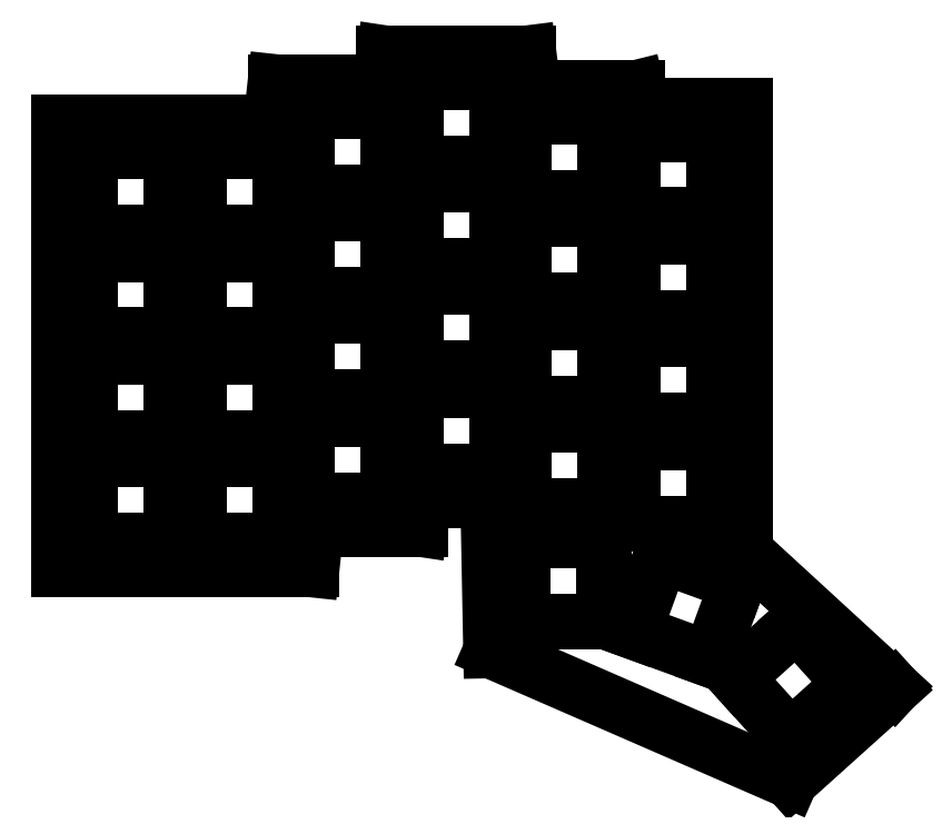
<metadata>
{"format":"dxf","ext":"dxf","renderer":"ezdxf+matplotlib","layout":"modelspace","background":"white","min_lineweight":24,"dpi":150}
</metadata>
<code>
0
SECTION
2
ENTITIES
0
LINE
8
0
10
87.5
20
-162
11
87.5
21
-84.75
0
LINE
8
0
10
87.5
20
-84.75
11
124.2
21
-84.75
0
LINE
8
0
10
124.2
20
-84.75
11
125
21
-77.75
0
LINE
8
0
10
125
20
-77.75
11
143
21
-77.75
0
LINE
8
0
10
143
20
-77.75
11
143.8
21
-72.75
0
LINE
8
0
10
143.8
20
-72.75
11
168.8
21
-72.75
0
LINE
8
0
10
168.8
20
-72.75
11
169.5
21
-78.75
0
LINE
8
0
10
169.5
20
-78.75
11
187.5
21
-78.75
0
LINE
8
0
10
187.5
20
-78.75
11
188.3
21
-81.75
0
LINE
8
0
10
188.3
20
-81.75
11
206.2
21
-81.75
0
LINE
8
0
10
206.2
20
-81.75
11
206.2
21
-159
0
LINE
8
0
10
206.2
20
-159
11
231.8
21
-182.5
0
LINE
8
0
10
231.8
20
-182.5
11
214
21
-198.5
0
LINE
8
0
10
214
20
-198.5
11
162.2
21
-176
0
LINE
8
0
10
162.2
20
-176
11
161.8
21
-150
0
LINE
8
0
10
161.8
20
-150
11
150.8
21
-150
0
LINE
8
0
10
150.8
20
-150
11
150
21
-155
0
LINE
8
0
10
150
20
-155
11
132
21
-155
0
LINE
8
0
10
132
20
-155
11
131.2
21
-162
0
LINE
8
0
10
87.5
20
-162
11
131.2
21
-162
0
LINE
8
0
10
93
20
-157
11
107
21
-157
0
LINE
8
0
10
107
20
-157
11
107
21
-143
0
LINE
8
0
10
107
20
-143
11
93
21
-143
0
LINE
8
0
10
93
20
-143
11
93
21
-157
0
LINE
8
0
10
93
20
-139.2
11
107
21
-139.2
0
LINE
8
0
10
107
20
-139.2
11
107
21
-125.2
0
LINE
8
0
10
107
20
-125.2
11
93
21
-125.2
0
LINE
8
0
10
93
20
-125.2
11
93
21
-139.2
0
LINE
8
0
10
93
20
-121.5
11
107
21
-121.5
0
LINE
8
0
10
107
20
-121.5
11
107
21
-107.5
0
LINE
8
0
10
107
20
-107.5
11
93
21
-107.5
0
LINE
8
0
10
93
20
-107.5
11
93
21
-121.5
0
LINE
8
0
10
93
20
-103.8
11
107
21
-103.8
0
LINE
8
0
10
107
20
-103.8
11
107
21
-89.75
0
LINE
8
0
10
107
20
-89.75
11
93
21
-89.75
0
LINE
8
0
10
93
20
-89.75
11
93
21
-103.8
0
LINE
8
0
10
111.8
20
-157
11
125.8
21
-157
0
LINE
8
0
10
125.8
20
-157
11
125.8
21
-143
0
LINE
8
0
10
125.8
20
-143
11
111.8
21
-143
0
LINE
8
0
10
111.8
20
-143
11
111.8
21
-157
0
LINE
8
0
10
111.8
20
-139.2
11
125.8
21
-139.2
0
LINE
8
0
10
125.8
20
-139.2
11
125.8
21
-125.2
0
LINE
8
0
10
125.8
20
-125.2
11
111.8
21
-125.2
0
LINE
8
0
10
111.8
20
-125.2
11
111.8
21
-139.2
0
LINE
8
0
10
111.8
20
-121.5
11
125.8
21
-121.5
0
LINE
8
0
10
125.8
20
-121.5
11
125.8
21
-107.5
0
LINE
8
0
10
125.8
20
-107.5
11
111.8
21
-107.5
0
LINE
8
0
10
111.8
20
-107.5
11
111.8
21
-121.5
0
LINE
8
0
10
111.8
20
-103.8
11
125.8
21
-103.8
0
LINE
8
0
10
125.8
20
-103.8
11
125.8
21
-89.75
0
LINE
8
0
10
125.8
20
-89.75
11
111.8
21
-89.75
0
LINE
8
0
10
111.8
20
-89.75
11
111.8
21
-103.8
0
LINE
8
0
10
130.5
20
-150
11
144.5
21
-150
0
LINE
8
0
10
144.5
20
-150
11
144.5
21
-136
0
LINE
8
0
10
144.5
20
-136
11
130.5
21
-136
0
LINE
8
0
10
130.5
20
-136
11
130.5
21
-150
0
LINE
8
0
10
130.5
20
-132.2
11
144.5
21
-132.2
0
LINE
8
0
10
144.5
20
-132.2
11
144.5
21
-118.2
0
LINE
8
0
10
144.5
20
-118.2
11
130.5
21
-118.2
0
LINE
8
0
10
130.5
20
-118.2
11
130.5
21
-132.2
0
LINE
8
0
10
130.5
20
-114.5
11
144.5
21
-114.5
0
LINE
8
0
10
144.5
20
-114.5
11
144.5
21
-100.5
0
LINE
8
0
10
144.5
20
-100.5
11
130.5
21
-100.5
0
LINE
8
0
10
130.5
20
-100.5
11
130.5
21
-114.5
0
LINE
8
0
10
130.5
20
-96.75
11
144.5
21
-96.75
0
LINE
8
0
10
144.5
20
-96.75
11
144.5
21
-82.75
0
LINE
8
0
10
144.5
20
-82.75
11
130.5
21
-82.75
0
LINE
8
0
10
130.5
20
-82.75
11
130.5
21
-96.75
0
LINE
8
0
10
149.2
20
-145
11
163.2
21
-145
0
LINE
8
0
10
163.2
20
-145
11
163.2
21
-131
0
LINE
8
0
10
163.2
20
-131
11
149.2
21
-131
0
LINE
8
0
10
149.2
20
-131
11
149.2
21
-145
0
LINE
8
0
10
149.2
20
-127.2
11
163.2
21
-127.2
0
LINE
8
0
10
163.2
20
-127.2
11
163.2
21
-113.2
0
LINE
8
0
10
163.2
20
-113.2
11
149.2
21
-113.2
0
LINE
8
0
10
149.2
20
-113.2
11
149.2
21
-127.2
0
LINE
8
0
10
149.2
20
-109.5
11
163.2
21
-109.5
0
LINE
8
0
10
163.2
20
-109.5
11
163.2
21
-95.5
0
LINE
8
0
10
163.2
20
-95.5
11
149.2
21
-95.5
0
LINE
8
0
10
149.2
20
-95.5
11
149.2
21
-109.5
0
LINE
8
0
10
149.2
20
-91.75
11
163.2
21
-91.75
0
LINE
8
0
10
163.2
20
-91.75
11
163.2
21
-77.75
0
LINE
8
0
10
163.2
20
-77.75
11
149.2
21
-77.75
0
LINE
8
0
10
149.2
20
-77.75
11
149.2
21
-91.75
0
LINE
8
0
10
168
20
-151
11
182
21
-151
0
LINE
8
0
10
182
20
-151
11
182
21
-137
0
LINE
8
0
10
182
20
-137
11
168
21
-137
0
LINE
8
0
10
168
20
-137
11
168
21
-151
0
LINE
8
0
10
168
20
-133.2
11
182
21
-133.2
0
LINE
8
0
10
182
20
-133.2
11
182
21
-119.2
0
LINE
8
0
10
182
20
-119.2
11
168
21
-119.2
0
LINE
8
0
10
168
20
-119.2
11
168
21
-133.2
0
LINE
8
0
10
168
20
-115.5
11
182
21
-115.5
0
LINE
8
0
10
182
20
-115.5
11
182
21
-101.5
0
LINE
8
0
10
182
20
-101.5
11
168
21
-101.5
0
LINE
8
0
10
168
20
-101.5
11
168
21
-115.5
0
LINE
8
0
10
168
20
-97.75
11
182
21
-97.75
0
LINE
8
0
10
182
20
-97.75
11
182
21
-83.75
0
LINE
8
0
10
182
20
-83.75
11
168
21
-83.75
0
LINE
8
0
10
168
20
-83.75
11
168
21
-97.75
0
LINE
8
0
10
186.8
20
-154
11
200.8
21
-154
0
LINE
8
0
10
200.8
20
-154
11
200.8
21
-140
0
LINE
8
0
10
200.8
20
-140
11
186.8
21
-140
0
LINE
8
0
10
186.8
20
-140
11
186.8
21
-154
0
LINE
8
0
10
186.8
20
-136.2
11
200.8
21
-136.2
0
LINE
8
0
10
200.8
20
-136.2
11
200.8
21
-122.2
0
LINE
8
0
10
200.8
20
-122.2
11
186.8
21
-122.2
0
LINE
8
0
10
186.8
20
-122.2
11
186.8
21
-136.2
0
LINE
8
0
10
186.8
20
-118.5
11
200.8
21
-118.5
0
LINE
8
0
10
200.8
20
-118.5
11
200.8
21
-104.5
0
LINE
8
0
10
200.8
20
-104.5
11
186.8
21
-104.5
0
LINE
8
0
10
186.8
20
-104.5
11
186.8
21
-118.5
0
LINE
8
0
10
186.8
20
-100.8
11
200.8
21
-100.8
0
LINE
8
0
10
200.8
20
-100.8
11
200.8
21
-86.75
0
LINE
8
0
10
200.8
20
-86.75
11
186.8
21
-86.75
0
LINE
8
0
10
186.8
20
-86.75
11
186.8
21
-100.8
0
LINE
8
0
10
167.8
20
-171
11
181.8
21
-171
0
LINE
8
0
10
181.8
20
-171
11
181.8
21
-157
0
LINE
8
0
10
181.8
20
-157
11
167.8
21
-157
0
LINE
8
0
10
167.8
20
-157
11
167.8
21
-171
0
LINE
8
0
10
186.9
20
-172.7
11
200.1
21
-177.5
0
LINE
8
0
10
200.1
20
-177.5
11
204.8
21
-164.4
0
LINE
8
0
10
204.8
20
-164.4
11
191.7
21
-159.6
0
LINE
8
0
10
191.7
20
-159.6
11
186.9
21
-172.7
0
LINE
8
0
10
204.6
20
-180.7
11
214
21
-191.1
0
LINE
8
0
10
214
20
-191.1
11
224.4
21
-181.7
0
LINE
8
0
10
224.4
20
-181.7
11
215
21
-171.3
0
LINE
8
0
10
215
20
-171.3
11
204.6
21
-180.7
0
ENDSEC
0
EOF

</code>
